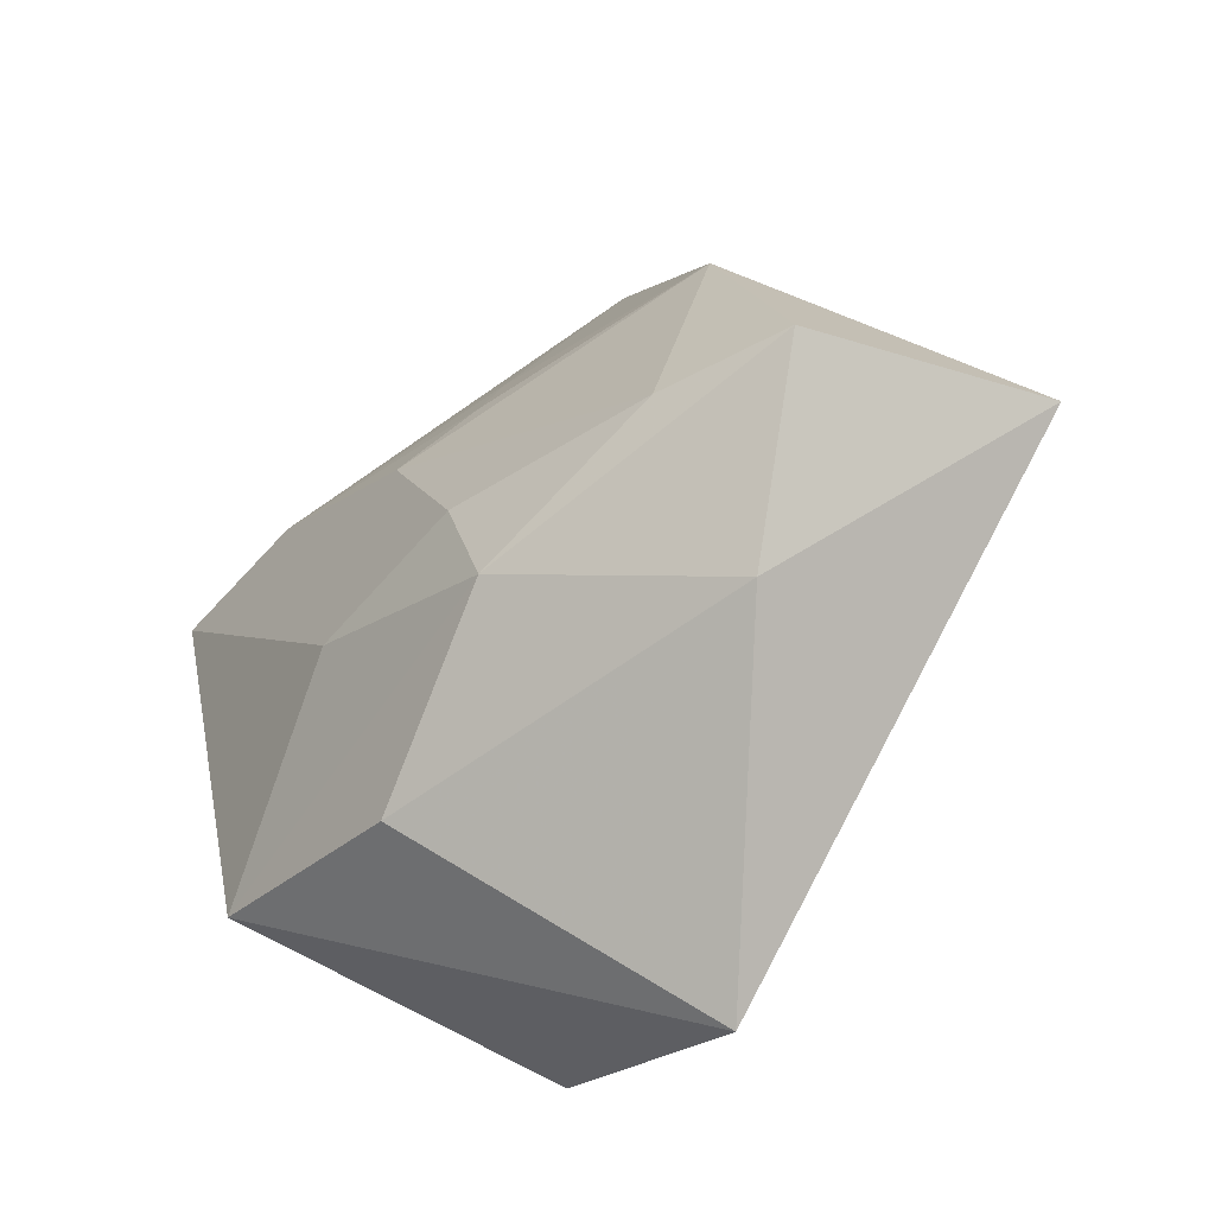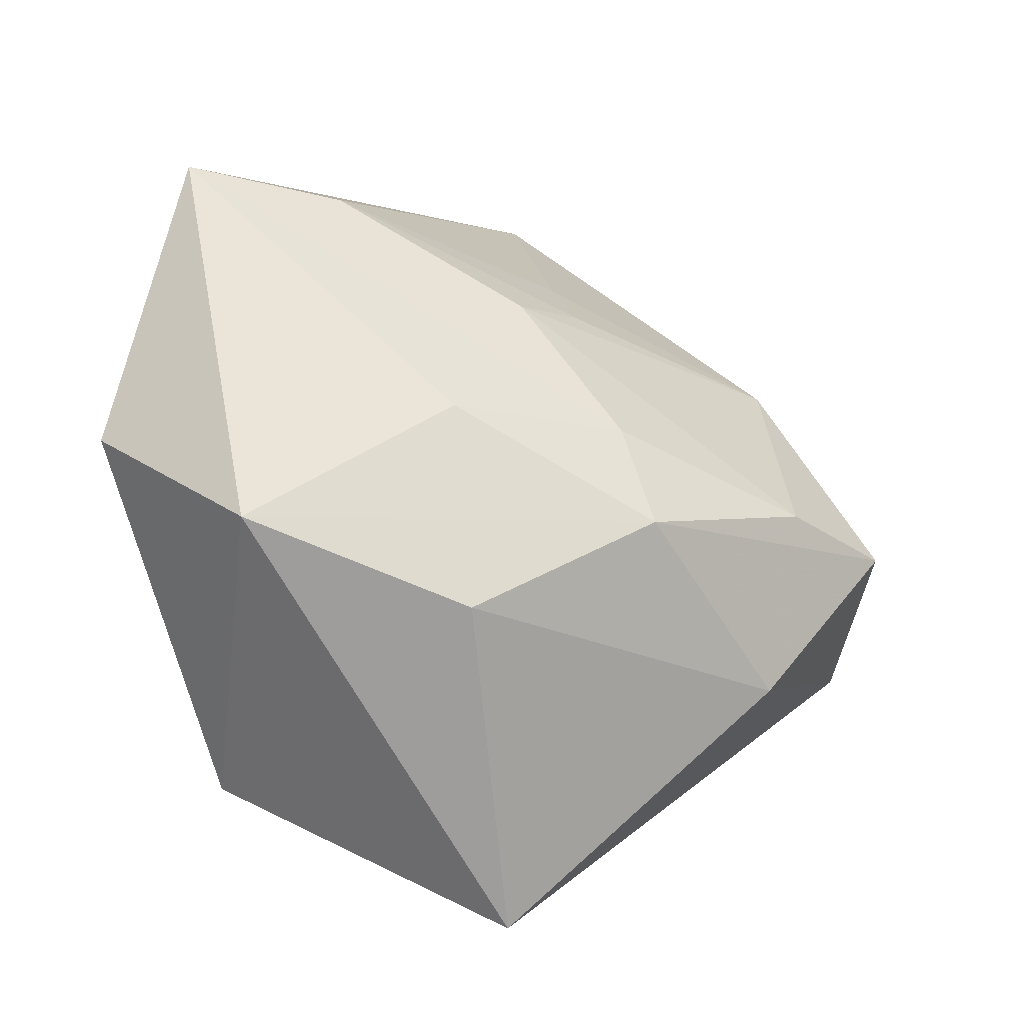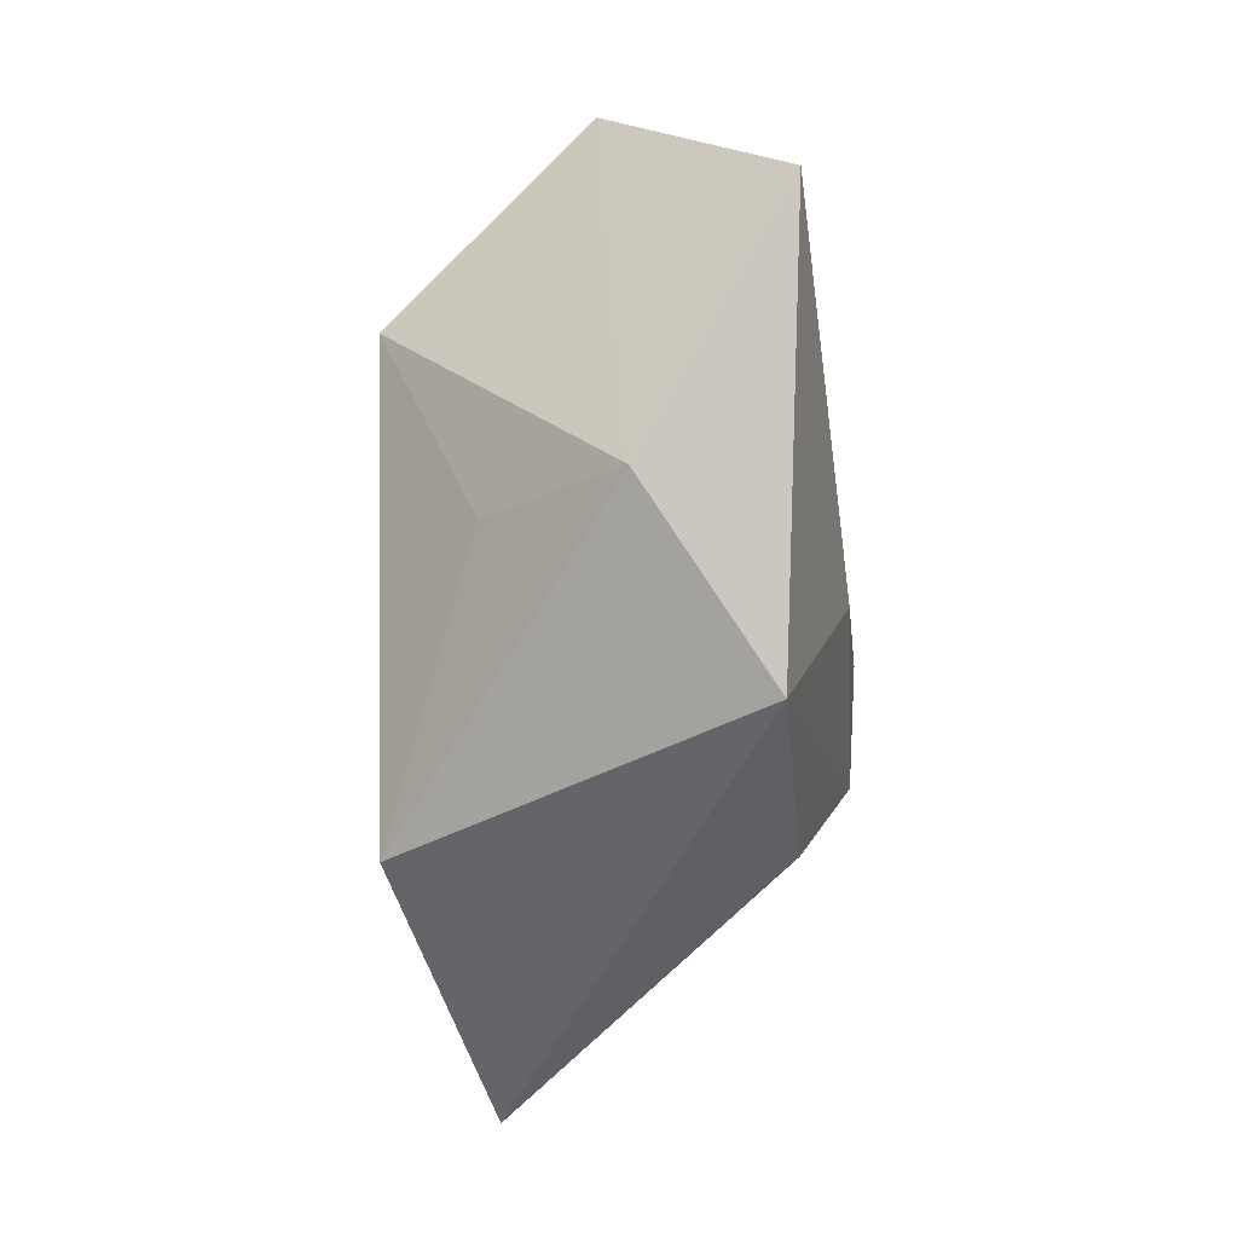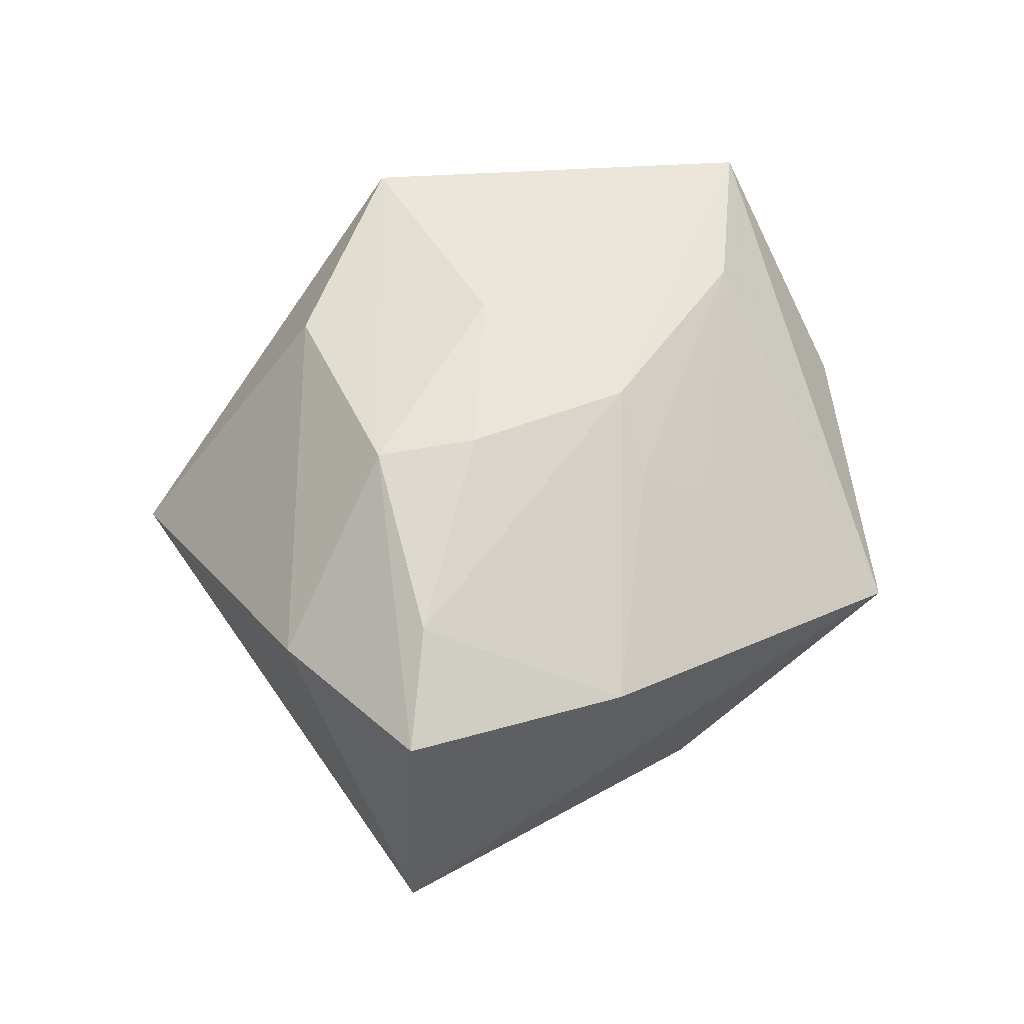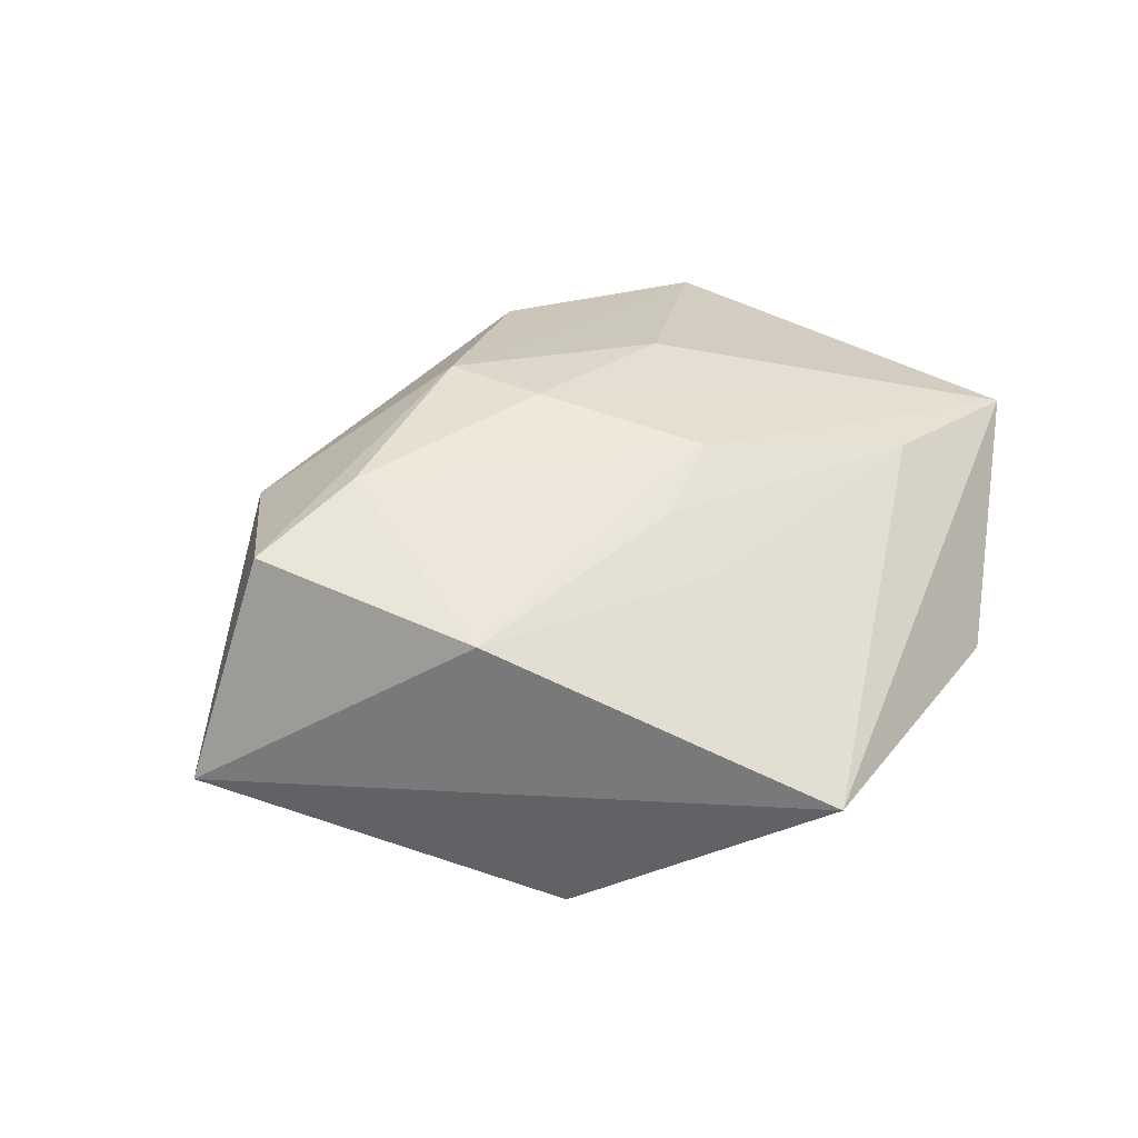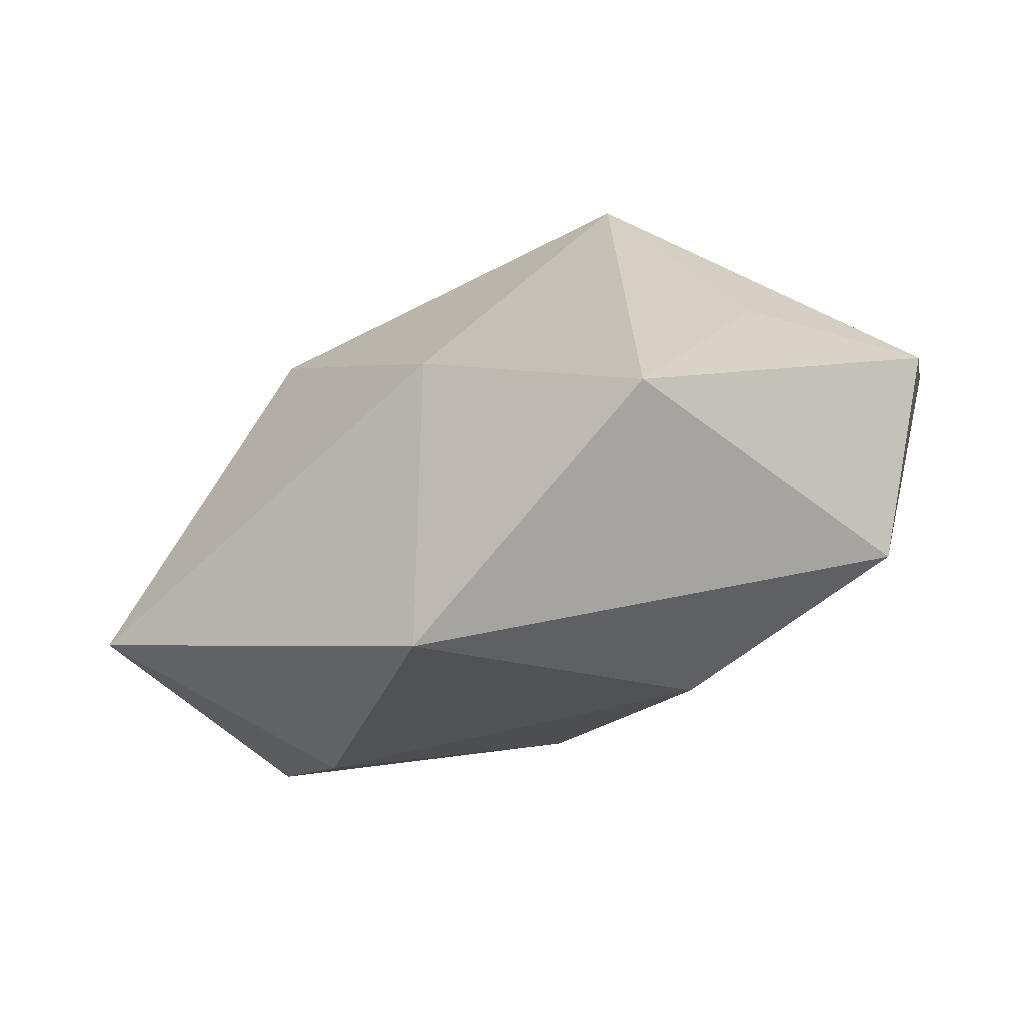
<metadata>
{"format":"obj","ext":"obj","renderer":"f3d","projection":"perspective","resolution":1024,"background":"white","views":[{"elev":-44.8,"azim":42.9,"up":"+Y"},{"elev":-39.5,"azim":-29.7,"up":"+Y"},{"elev":-25.3,"azim":-91.8,"up":"+Y"},{"elev":67.6,"azim":101.3,"up":"+Z"},{"elev":38.3,"azim":142.2,"up":"+Z"},{"elev":-66.2,"azim":-153.7,"up":"+Y"}]}
</metadata>
<code>
v 0.004639 -0.001431 -0.02085
v -0.01945 0.01765 -0.02193
v -0.04431 0.01976 0.01426
v 0.00905 -0.01473 0.02269
v -0.03096 -0.007084 -0.01235
v -0.005888 0.01198 0.02028
v -0.01951 0.02387 -0.01628
v 0.02897 -0.004973 0.02144
v 0.05358 -0.002052 -0.006071
v -0.009333 -0.02862 0.01594
v -0.01424 -0.006729 0.02054
v 0.03124 -0.02164 0.0109
v 0.004985 -0.003841 0.02306
v 0.009606 -0.04742 -0.009917
v -0.02704 0.02163 0.01638
v 0.0254 0.02746 -0.01842
v 0.03031 0.01882 0.01443
v -0.02033 -0.03371 -0.02004
v 0.00535 0.04839 -0.0008716
v -0.04529 -0.009411 -0.0002064
v 0.002841 0.01656 0.0177
v -0.02593 0.03708 -0.002418
v 0.04264 -0.003661 0.01807
v -0.03395 -0.02445 0.01286
v 0.002102 0.02408 0.01364
f 18 14 24
f 16 19 9
f 2 19 16
f 24 14 10
f 12 14 9
f 9 23 12
f 12 10 14
f 20 18 24
f 20 22 2
f 7 19 2
f 2 22 7
f 7 22 19
f 1 18 2
f 2 16 1
f 14 18 1
f 9 14 1
f 1 16 9
f 9 19 17
f 17 23 9
f 2 18 5
f 5 20 2
f 18 20 5
f 22 20 3
f 19 22 3
f 3 15 19
f 3 20 24
f 24 11 3
f 19 15 25
f 25 17 19
f 15 3 6
f 24 10 4
f 4 11 24
f 4 12 23
f 10 12 4
f 23 17 8
f 17 6 8
f 8 4 23
f 21 25 15
f 15 6 21
f 17 25 21
f 21 6 17
f 11 4 13
f 13 3 11
f 13 6 3
f 13 8 6
f 4 8 13

</code>
